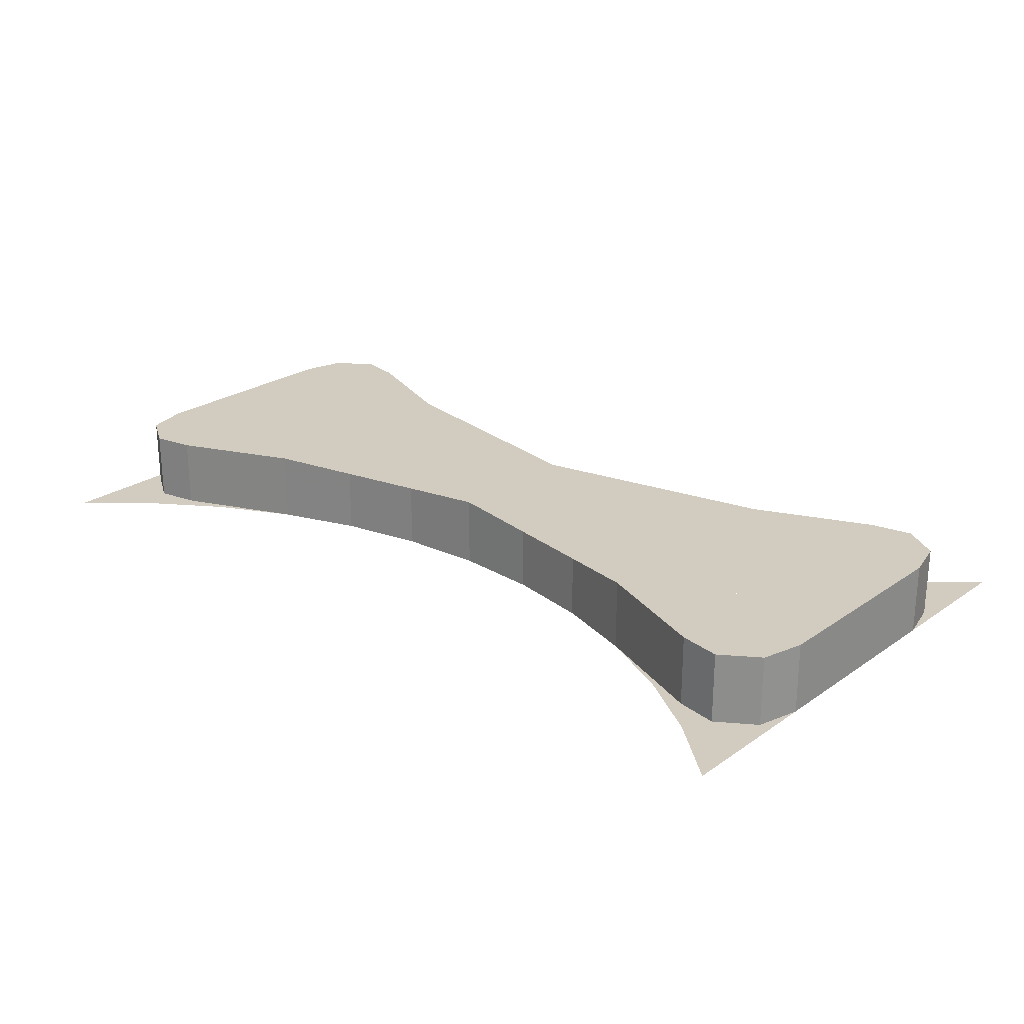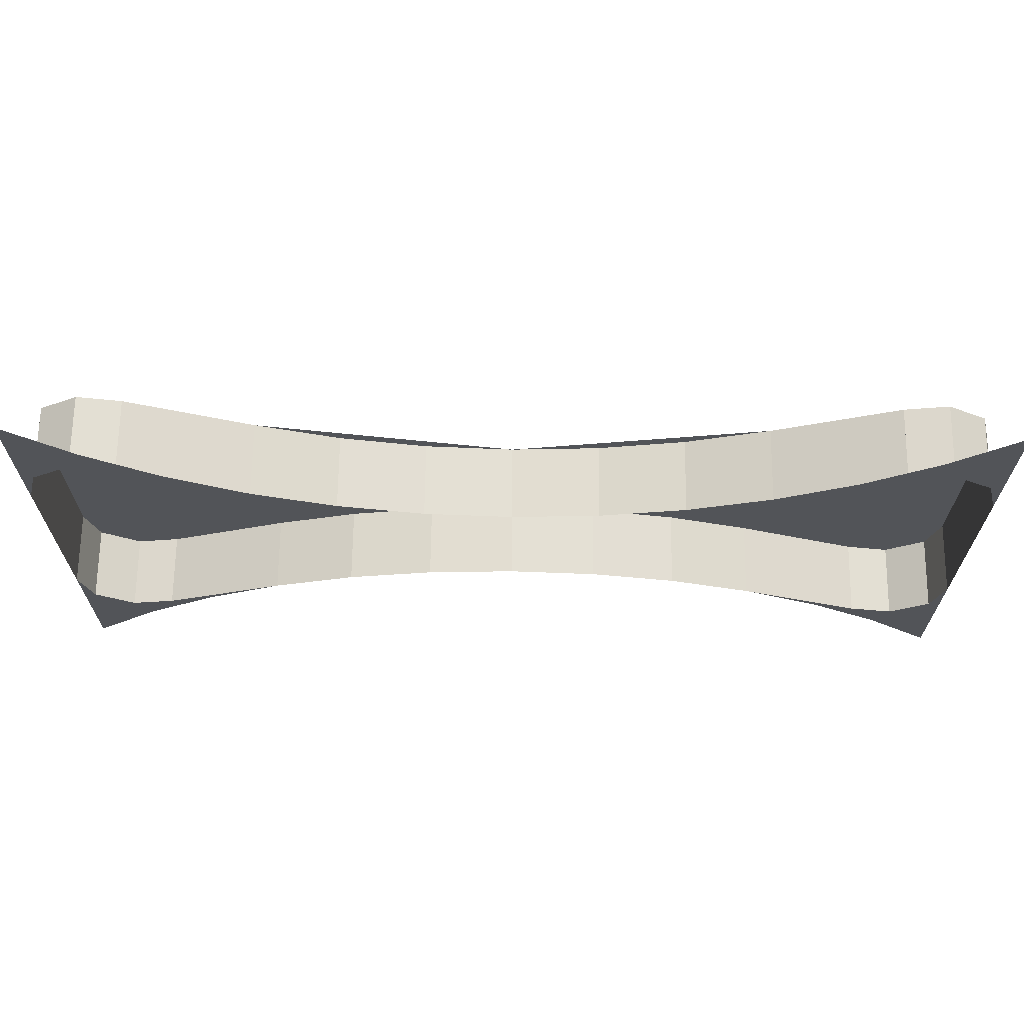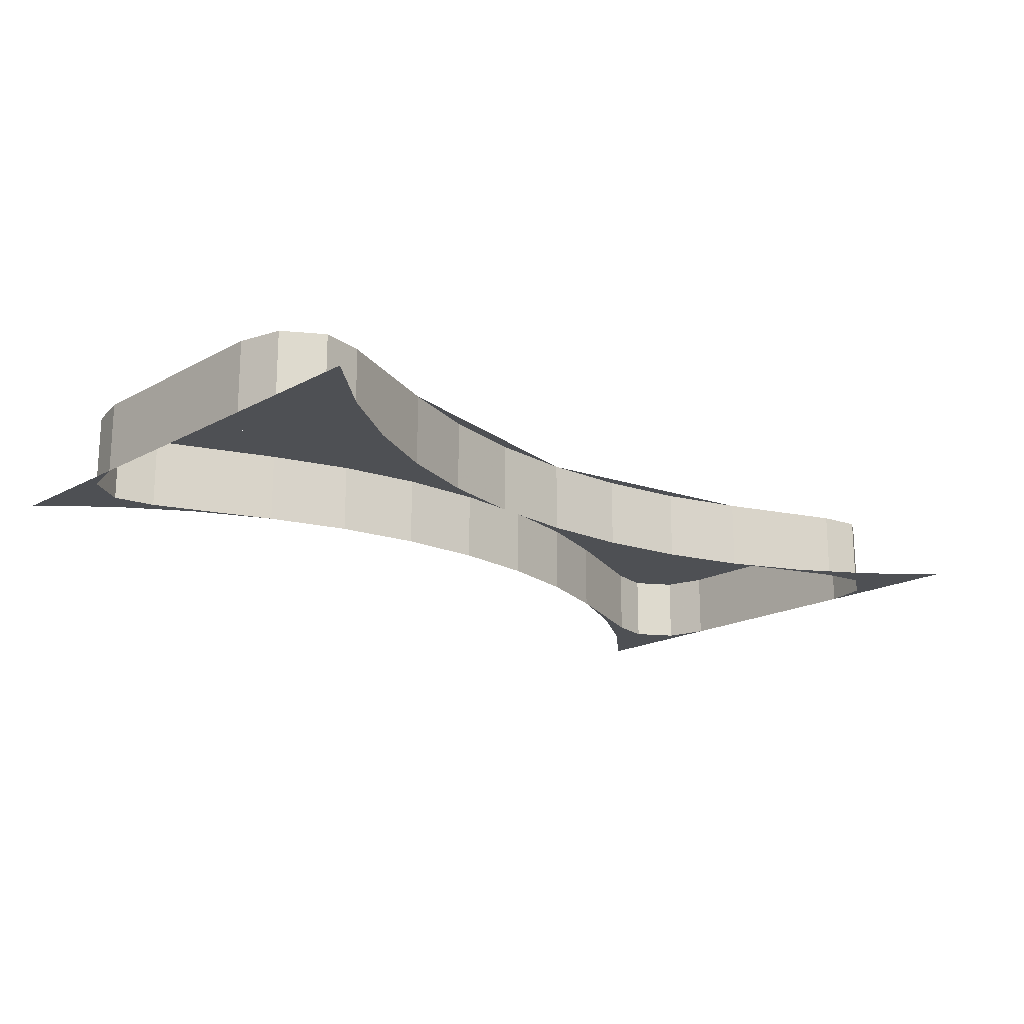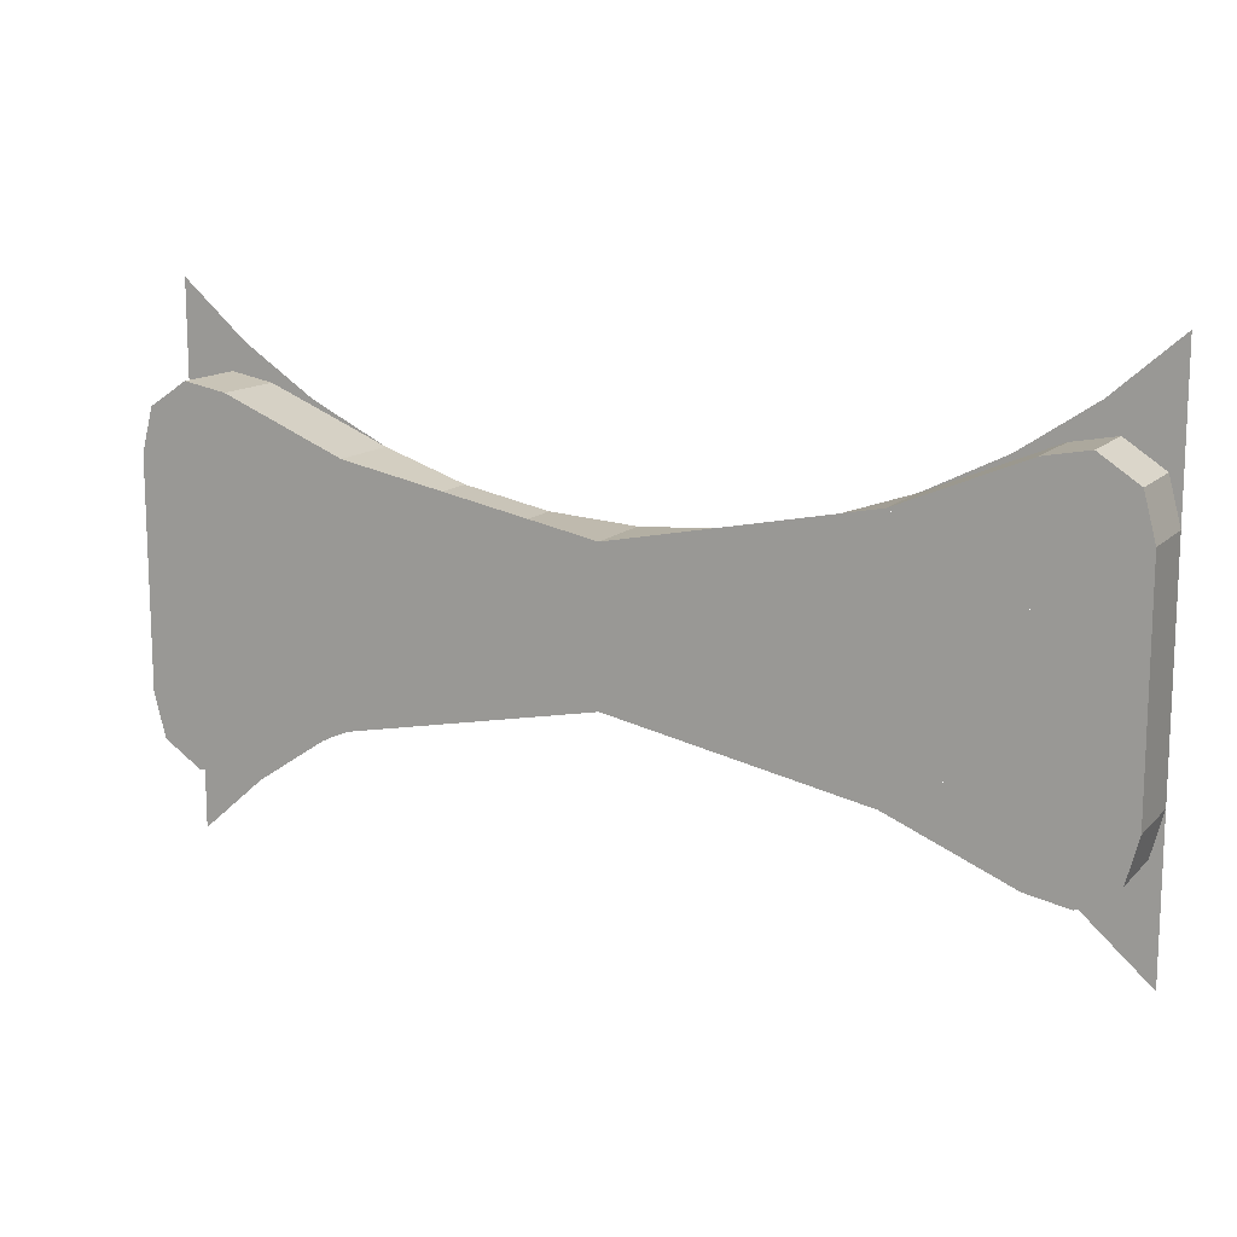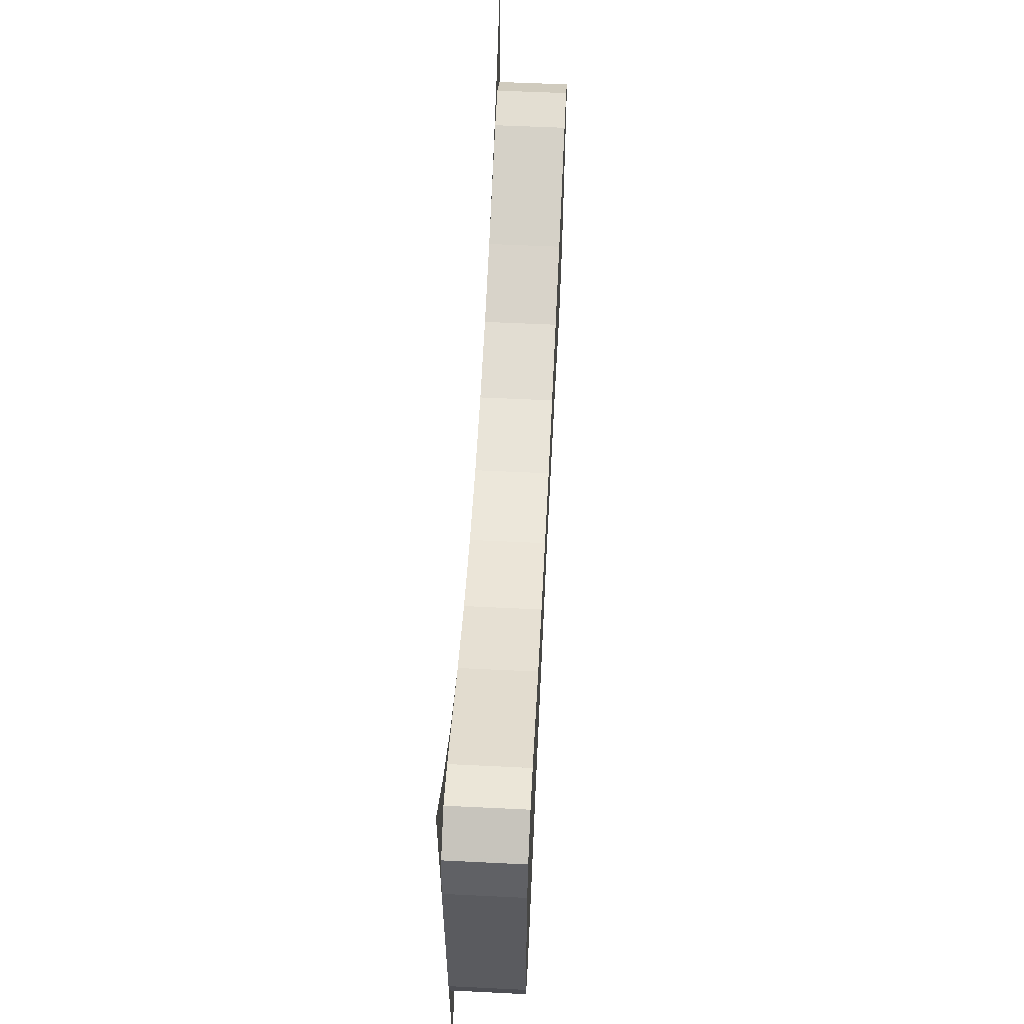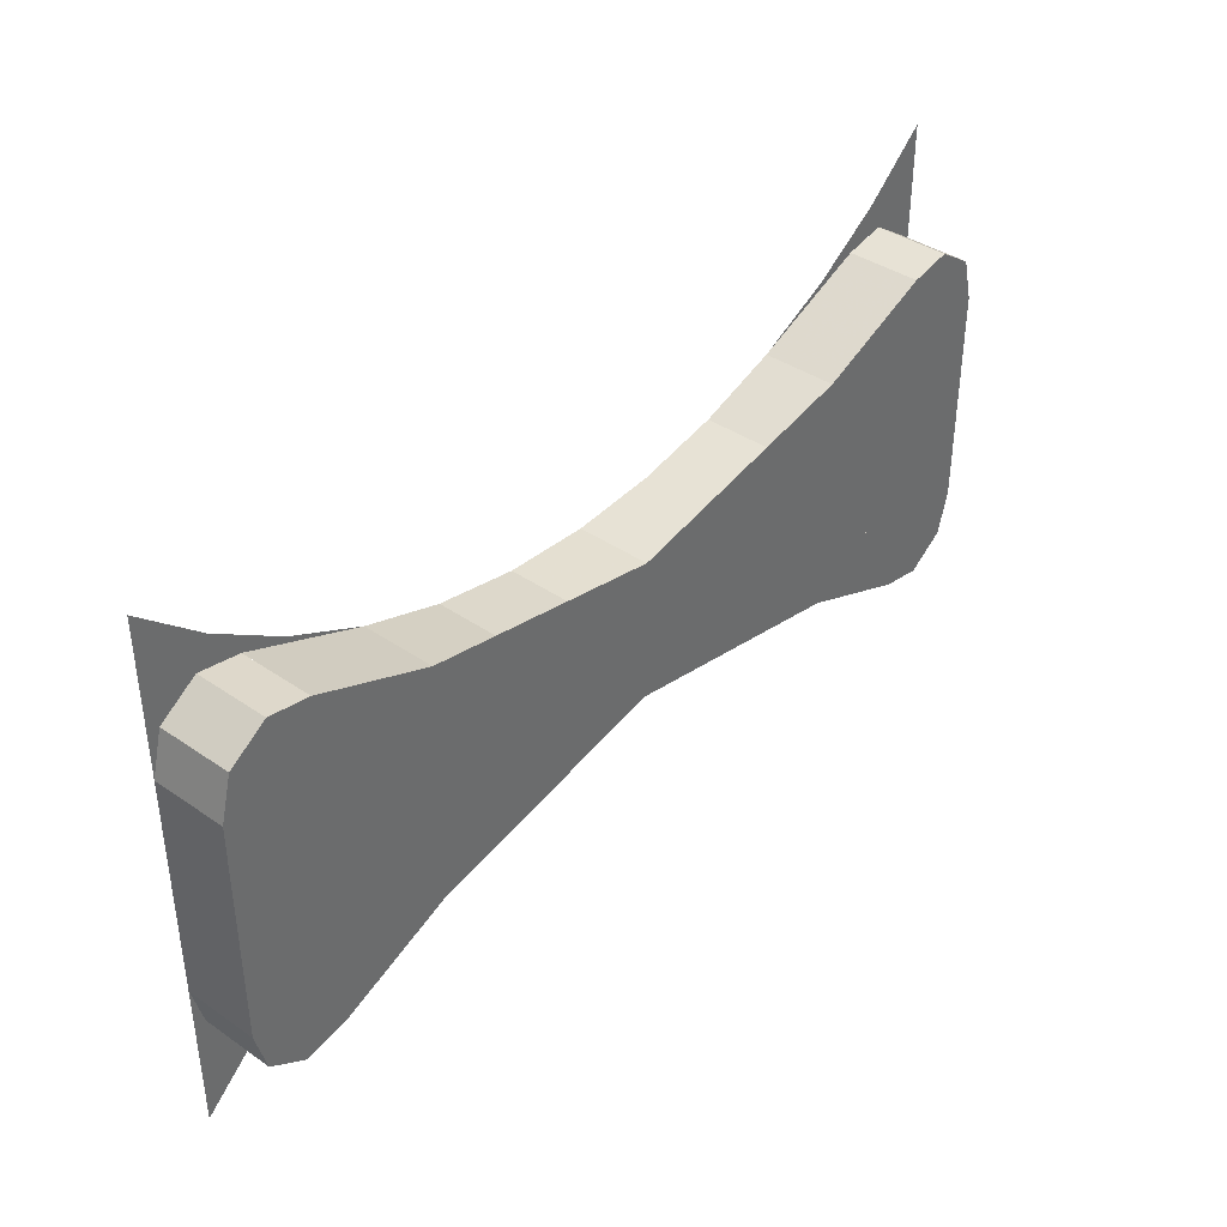
<metadata>
{"format":"obj","ext":"obj","renderer":"f3d","projection":"perspective","resolution":1024,"background":"white","views":[{"elev":24.1,"azim":-138.6,"up":"+Y"},{"elev":66.9,"azim":0.7,"up":"+Z"},{"elev":-18.6,"azim":-43.8,"up":"+Y"},{"elev":13.4,"azim":-153.2,"up":"+Z"},{"elev":56.8,"azim":92.9,"up":"+Z"},{"elev":39.1,"azim":130.7,"up":"+Z"}]}
</metadata>
<code>
v 0.05872 0 0.05387
v 0 0 0.05
v 0 0.05 0.05
v 0.05872 0.05 0.05387
v 0.1165 0 0.06535
v 0.05872 0 0.05387
v 0.05872 0.05 0.05387
v 0.1165 0.05 0.06535
v 0.1722 0 0.08425
v 0.1165 0 0.06535
v 0.1165 0.05 0.06535
v 0.1722 0.05 0.08425
v 0.3182 0.05 0
v 0.3182 0 0
v 0.3182 0 0.07661
v 0.3182 0.05 0.07661
v 0.1722 0.05 0.08425
v 0 0.05 0.05
v 0.3182 0.05 0
v 0.3102 0 0.1066
v 0.3182 0 0.07661
v 0.3182 0.05 0.07661
v 0.3102 0.05 0.1066
v 0.284 0 0.124
v 0.3102 0 0.1066
v 0.3102 0.05 0.1066
v 0.284 0.05 0.124
v 0.2549 0 0.1185
v 0.284 0 0.124
v 0.284 0.05 0.124
v 0.2549 0.05 0.1185
v 0.3102 0.05 0.1066
v 0.284 0.05 0.124
v 0.2549 0.05 0.1185
v 0.3182 0.05 0.07661
v 0.2549 0 0.1185
v 0.2739 0 0.143
v 0.3182 0 0.1818
v 0.225 0 0.1103
v 0.2739 0 0.143
v 0.2549 0 0.1185
v 0.1722 0 0.08424
v 0.225 0 0.1103
v 0.2549 0 0.1185
v 0.2549 0 0.1185
v 0.284 0 0.124
v 0.3182 0 0.1818
v 0.3182 0 0.1818
v 0.284 0 0.124
v 0.3102 0 0.1066
v 0.3182 0 0.1818
v 0.3102 0 0.1066
v 0.3182 0 0.07661
v -0.05872 0 0.05387
v 0 0 0.05
v 0 0.05 0.05
v -0.05872 0.05 0.05387
v -0.1165 0 0.06535
v -0.05872 0 0.05387
v -0.05872 0.05 0.05387
v -0.1165 0.05 0.06535
v -0.1722 0 0.08425
v -0.1165 0 0.06535
v -0.1165 0.05 0.06535
v -0.1722 0.05 0.08425
v -0.3182 0.05 0
v -0.3182 0 0
v -0.3182 0 0.07661
v -0.3182 0.05 0.07661
v -0.3182 0.05 0.07661
v -0.3182 0.05 0
v -0.1722 0.05 0.08425
v -0.2549 0.05 0.1185
v -0.3102 0 0.1066
v -0.3182 0 0.07661
v -0.3182 0.05 0.07661
v -0.3102 0.05 0.1066
v -0.284 0 0.124
v -0.3102 0 0.1066
v -0.3102 0.05 0.1066
v -0.284 0.05 0.124
v -0.2549 0 0.1185
v -0.284 0 0.124
v -0.284 0.05 0.124
v -0.2549 0.05 0.1185
v -0.3102 0.05 0.1066
v -0.284 0.05 0.124
v -0.2549 0.05 0.1185
v -0.3182 0.05 0.07661
v -0.2549 0 0.1185
v -0.2739 0 0.143
v -0.3182 0 0.1818
v -0.225 0 0.1103
v -0.2739 0 0.143
v -0.2549 0 0.1185
v -0.1722 0 0.08424
v -0.225 0 0.1103
v -0.2549 0 0.1185
v -0.284 0 0.124
v -0.2549 0 0.1185
v -0.3182 0 0.1818
v -0.284 0 0.124
v -0.3182 0 0.1818
v -0.3102 0 0.1066
v -0.3102 0 0.1066
v -0.3182 0 0.1818
v -0.3182 0 0.07661
v 0.3182 0.05 0.07661
v 0.2549 0.05 0.1185
v 0.1722 0.05 0.08425
v 0.3182 0.05 0
v -0.1722 0.05 0.08425
v -0.3182 0.05 0
v 0 0.05 0.05
v 0 0.05 0.05
v -0.3182 0.05 0
v 0.3182 0.05 0
v 0.2549 0 0.1185
v 0.1722 0 0.08424
v 0.1722 0.05 0.08425
v 0.2549 0.05 0.1185
v -0.1722 0 0.08425
v -0.2549 0 0.1185
v -0.2549 0.05 0.1185
v -0.1722 0.05 0.08425
v 0.05872 0 -0.05387
v 0 0 -0.05
v 0 0.05 -0.05
v 0.05872 0.05 -0.05387
v 0.1165 0 -0.06535
v 0.05872 0 -0.05387
v 0.05872 0.05 -0.05387
v 0.1165 0.05 -0.06535
v 0.1722 0 -0.08425
v 0.1165 0 -0.06535
v 0.1165 0.05 -0.06535
v 0.1722 0.05 -0.08425
v 0.3182 0.05 0
v 0.3182 0 0
v 0.3182 0 -0.07661
v 0.3182 0.05 -0.07661
v 0.1722 0.05 -0.08425
v 0 0.05 -0.05
v 0.3182 0.05 0
v 0.3102 0 -0.1066
v 0.3182 0 -0.07661
v 0.3182 0.05 -0.07661
v 0.3102 0.05 -0.1066
v 0.284 0 -0.124
v 0.3102 0 -0.1066
v 0.3102 0.05 -0.1066
v 0.284 0.05 -0.124
v 0.2549 0 -0.1185
v 0.284 0 -0.124
v 0.284 0.05 -0.124
v 0.2549 0.05 -0.1185
v 0.3102 0.05 -0.1066
v 0.284 0.05 -0.124
v 0.2549 0.05 -0.1185
v 0.3182 0.05 -0.07661
v 0.2549 0 -0.1185
v 0.2739 0 -0.143
v 0.3182 0 -0.1818
v 0.225 0 -0.1103
v 0.2739 0 -0.143
v 0.2549 0 -0.1185
v 0.1722 0 -0.08424
v 0.225 0 -0.1103
v 0.2549 0 -0.1185
v 0.2549 0 -0.1185
v 0.284 0 -0.124
v 0.3182 0 -0.1818
v 0.3182 0 -0.1818
v 0.284 0 -0.124
v 0.3102 0 -0.1066
v 0.3182 0 -0.1818
v 0.3102 0 -0.1066
v 0.3182 0 -0.07661
v -0.05872 0 -0.05387
v 0 0 -0.05
v 0 0.05 -0.05
v -0.05872 0.05 -0.05387
v -0.1165 0 -0.06535
v -0.05872 0 -0.05387
v -0.05872 0.05 -0.05387
v -0.1165 0.05 -0.06535
v -0.1722 0 -0.08425
v -0.1165 0 -0.06535
v -0.1165 0.05 -0.06535
v -0.1722 0.05 -0.08425
v -0.3182 0.05 0
v -0.3182 0 0
v -0.3182 0 -0.07661
v -0.3182 0.05 -0.07661
v -0.3182 0.05 -0.07661
v -0.3182 0.05 0
v -0.1722 0.05 -0.08425
v -0.2549 0.05 -0.1185
v -0.3102 0 -0.1066
v -0.3182 0 -0.07661
v -0.3182 0.05 -0.07661
v -0.3102 0.05 -0.1066
v -0.284 0 -0.124
v -0.3102 0 -0.1066
v -0.3102 0.05 -0.1066
v -0.284 0.05 -0.124
v -0.2549 0 -0.1185
v -0.284 0 -0.124
v -0.284 0.05 -0.124
v -0.2549 0.05 -0.1185
v -0.3102 0.05 -0.1066
v -0.284 0.05 -0.124
v -0.2549 0.05 -0.1185
v -0.3182 0.05 -0.07661
v -0.2549 0 -0.1185
v -0.2739 0 -0.143
v -0.3182 0 -0.1818
v -0.225 0 -0.1103
v -0.2739 0 -0.143
v -0.2549 0 -0.1185
v -0.1722 0 -0.08424
v -0.225 0 -0.1103
v -0.2549 0 -0.1185
v -0.284 0 -0.124
v -0.2549 0 -0.1185
v -0.3182 0 -0.1818
v -0.284 0 -0.124
v -0.3182 0 -0.1818
v -0.3102 0 -0.1066
v -0.3102 0 -0.1066
v -0.3182 0 -0.1818
v -0.3182 0 -0.07661
v 0.3182 0.05 -0.07661
v 0.2549 0.05 -0.1185
v 0.1722 0.05 -0.08425
v 0.3182 0.05 0
v -0.1722 0.05 -0.08425
v -0.3182 0.05 0
v 0 0.05 -0.05
v 0 0.05 -0.05
v -0.3182 0.05 0
v 0.3182 0.05 0
v 0.2549 0 -0.1185
v 0.1722 0 -0.08424
v 0.1722 0.05 -0.08425
v 0.2549 0.05 -0.1185
v -0.1722 0 -0.08425
v -0.2549 0 -0.1185
v -0.2549 0.05 -0.1185
v -0.1722 0.05 -0.08425
g mesh21067
f 1 2 3
f 3 4 1
f 5 6 7
f 7 8 5
f 9 10 11
f 11 12 9
g mesh21071
f 13 14 15
f 15 16 13
f 17 18 19
g mesh21075
f 20 22 21
f 22 20 23
f 24 26 25
f 26 24 27
f 28 30 29
f 30 28 31
g mesh21079
f 32 33 34
f 34 35 32
g mesh21081
f 36 38 37
f 39 41 40
f 42 44 43
f 45 46 47
f 48 49 50
f 51 52 53
g mesh21087
f 54 56 55
f 56 54 57
f 58 60 59
f 60 58 61
f 62 64 63
f 64 62 65
g mesh21091
f 66 68 67
f 68 66 69
f 70 71 72
f 72 73 70
g mesh21095
f 74 75 76
f 76 77 74
f 78 79 80
f 80 81 78
f 82 83 84
f 84 85 82
g mesh21099
f 86 88 87
f 88 86 89
g mesh21101
f 90 91 92
f 93 94 95
f 96 97 98
f 99 100 101
f 102 103 104
f 105 106 107
f 108 109 110
f 110 111 108
f 112 113 114
f 115 116 117
f 118 119 120
f 120 121 118
f 122 123 124
f 124 125 122
g mesh21108
f 126 128 127
f 128 126 129
f 130 132 131
f 132 130 133
f 134 136 135
f 136 134 137
g mesh21112
f 138 140 139
f 140 138 141
f 142 144 143
g mesh21116
f 145 146 147
f 147 148 145
f 149 150 151
f 151 152 149
f 153 154 155
f 155 156 153
g mesh21120
f 157 159 158
f 159 157 160
g mesh21122
f 161 162 163
f 164 165 166
f 167 168 169
f 170 172 171
f 173 175 174
f 176 178 177
g mesh21128
f 179 180 181
f 181 182 179
f 183 184 185
f 185 186 183
f 187 188 189
f 189 190 187
g mesh21132
f 191 192 193
f 193 194 191
f 195 197 196
f 197 195 198
g mesh21136
f 199 201 200
f 201 199 202
f 203 205 204
f 205 203 206
f 207 209 208
f 209 207 210
g mesh21140
f 211 212 213
f 213 214 211
g mesh21142
f 215 217 216
f 218 220 219
f 221 223 222
f 224 226 225
f 227 229 228
f 230 232 231
f 233 235 234
f 235 233 236
f 237 239 238
f 240 242 241
f 243 245 244
f 245 243 246
f 247 249 248
f 249 247 250

</code>
